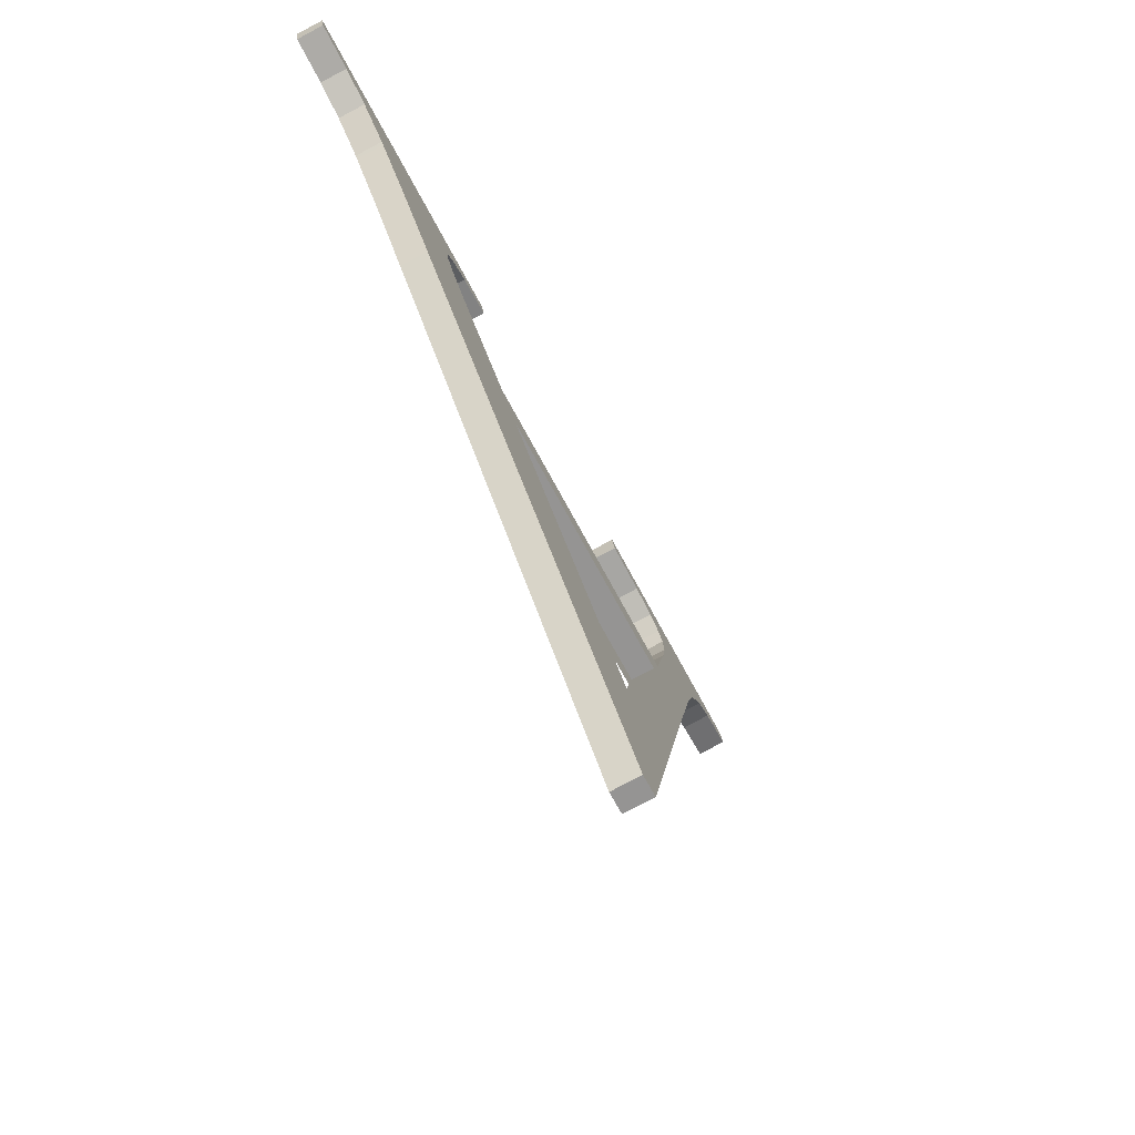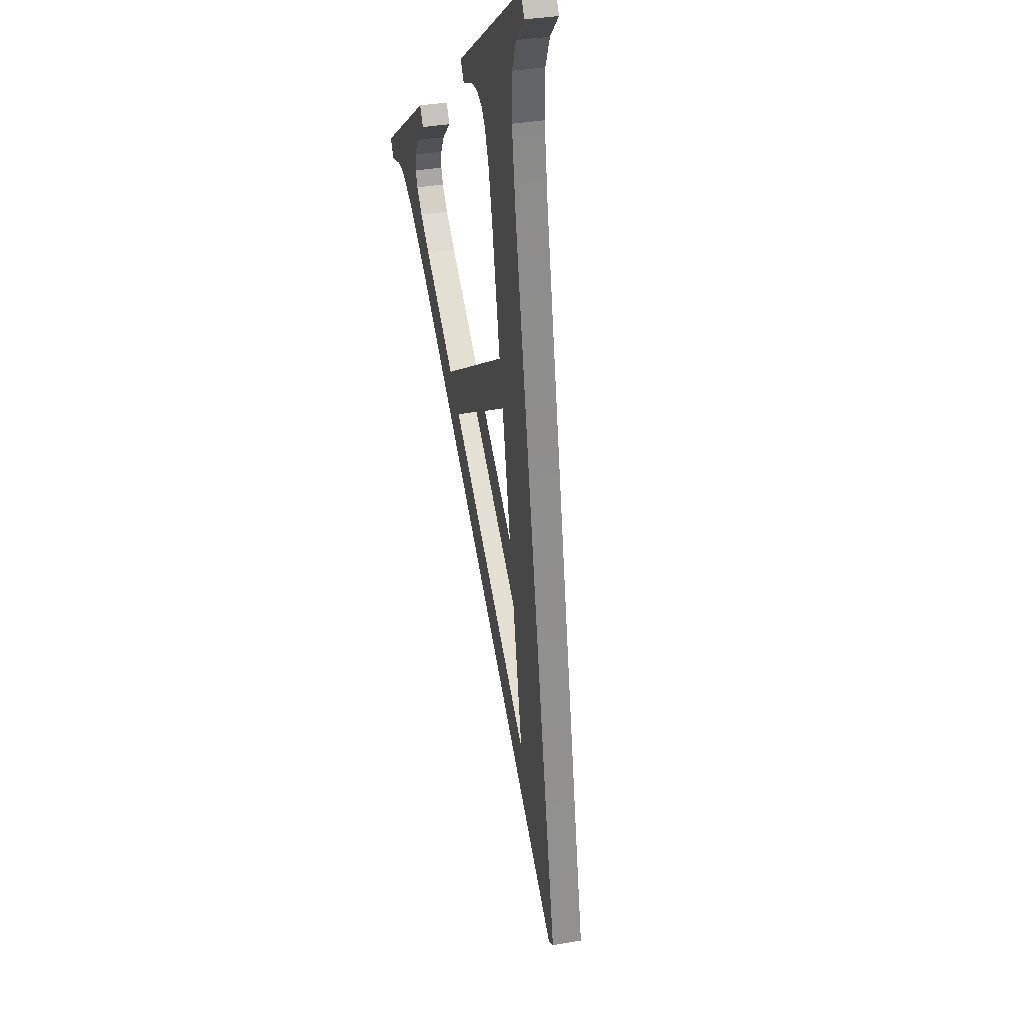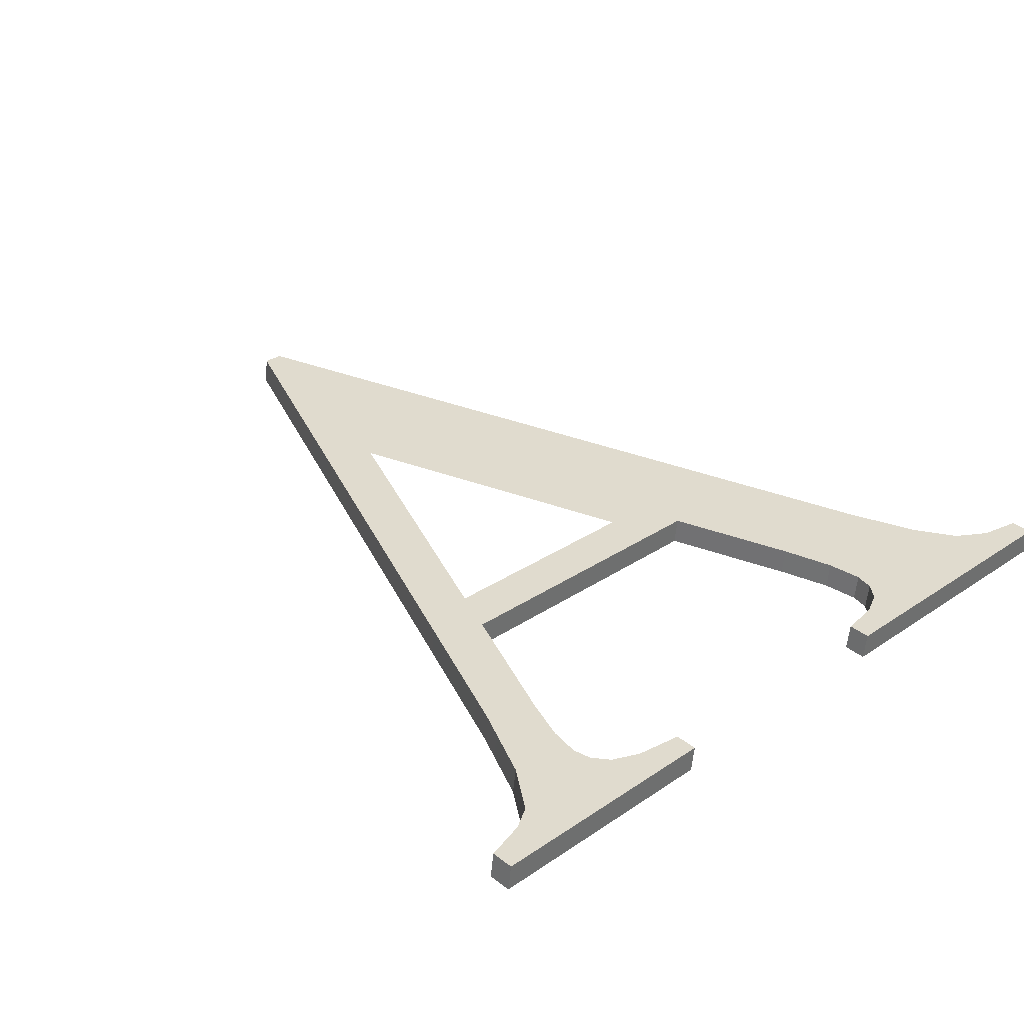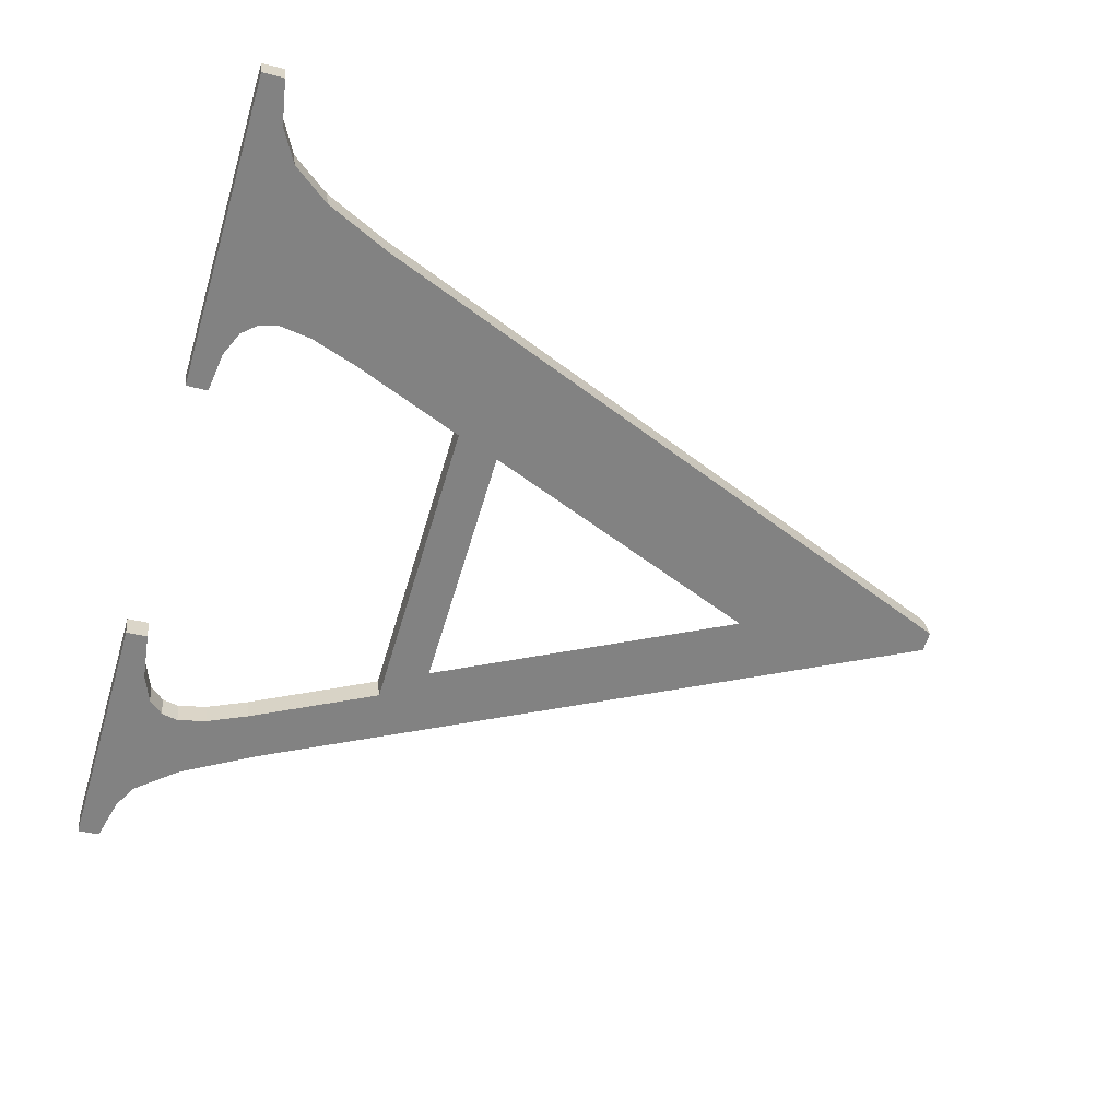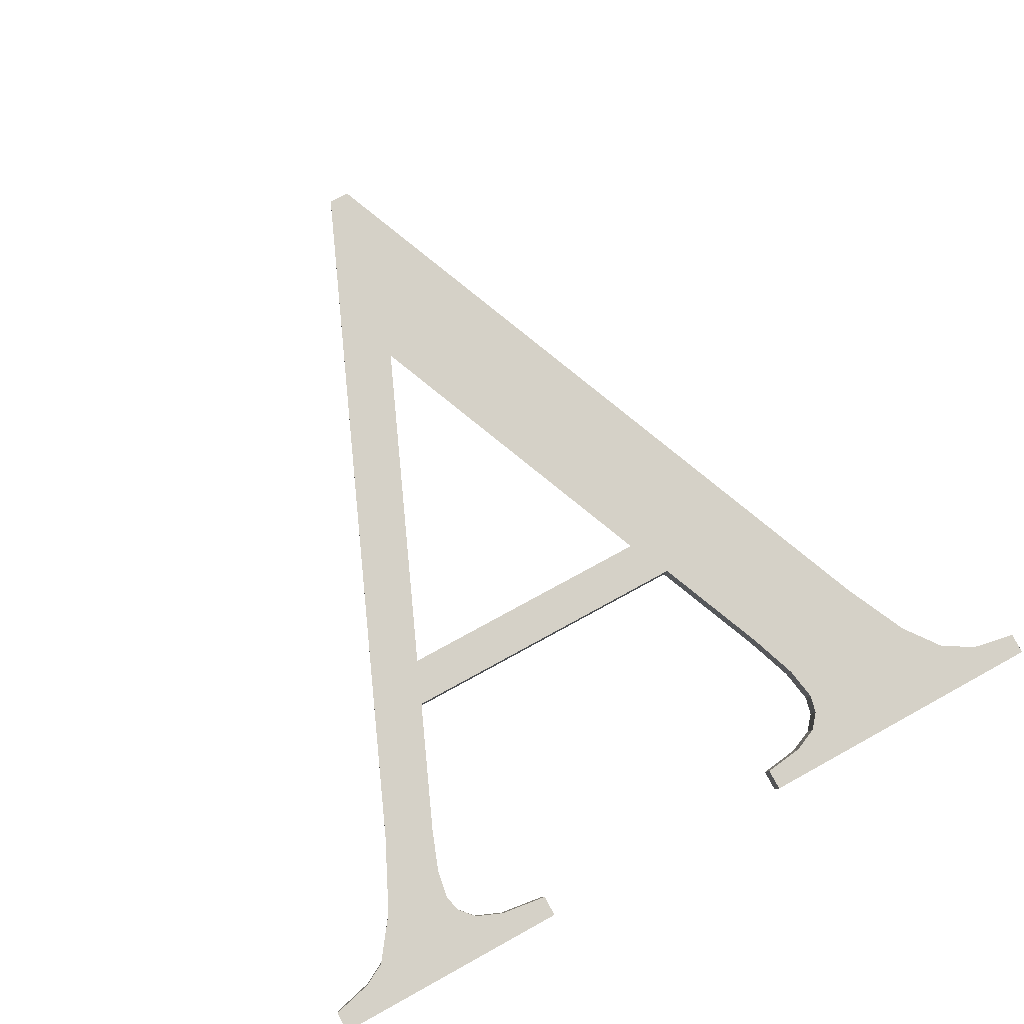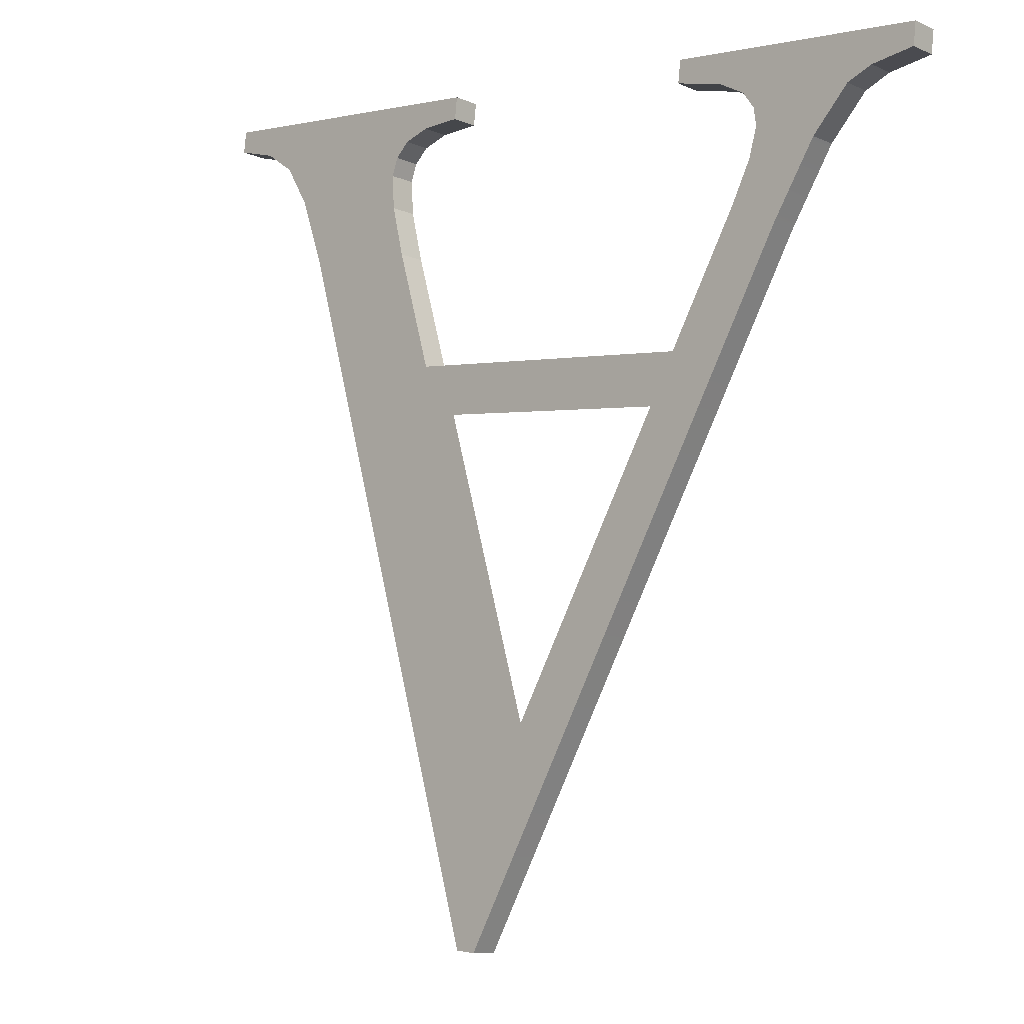
<metadata>
{"format":"obj","ext":"obj","renderer":"f3d","projection":"perspective","resolution":1024,"background":"white","views":[{"elev":-63.6,"azim":117.0,"up":"+Z"},{"elev":1.1,"azim":80.5,"up":"+Z"},{"elev":28.0,"azim":-46.1,"up":"+Y"},{"elev":-62.3,"azim":73.3,"up":"+Y"},{"elev":74.0,"azim":-28.9,"up":"+Y"},{"elev":-0.3,"azim":-136.9,"up":"+Z"}]}
</metadata>
<code>
o #ID1851
v -0.4373 0.006143 0.08352
v -0.4331 0.006064 0.08415
v -0.4375 0.006064 0.08415
v -0.4333 0.006143 0.08352
v -0.4403 0.00564 0.08753
v -0.4409 0.005582 0.08799
v -0.4409 0.005621 0.08768
v -0.4373 0.005582 0.08799
v -0.44 0.005663 0.08735
v -0.4384 0.005654 0.08742
v -0.4395 0.00574 0.08673
v -0.4386 0.005681 0.08721
v -0.439 0.00587 0.0857
v -0.4386 0.005712 0.08696
v -0.438 0.005633 0.08758
v -0.4373 0.005621 0.08768
v -0.4385 0.005764 0.08654
v -0.4349 0.007055 0.07625
v -0.4383 0.005837 0.08596
v -0.4353 0.006724 0.07888
v -0.4346 0.007055 0.07625
v -0.4306 0.005857 0.0858
v -0.4324 0.005857 0.0858
v -0.4321 0.00577 0.0865
v -0.432 0.005709 0.08698
v -0.4326 0.005631 0.08761
v -0.4332 0.005582 0.08799
v -0.4332 0.005621 0.08768
v -0.4286 0.005582 0.08799
v -0.4323 0.00565 0.08745
v -0.4321 0.005677 0.08723
v -0.4297 0.00567 0.08729
v -0.4302 0.005738 0.08675
v -0.4293 0.005636 0.08756
v -0.4286 0.005621 0.08768
v -0.4331 0.006452 0.0842
v -0.4375 0.006064 0.08415
v -0.4331 0.006064 0.08415
v -0.4375 0.006452 0.0842
v -0.4375 0.006064 0.08415
v -0.4383 0.006225 0.08601
v -0.4383 0.005837 0.08596
v -0.4375 0.006452 0.0842
v -0.4383 0.005837 0.08596
v -0.4385 0.006151 0.08659
v -0.4385 0.005764 0.08654
v -0.4383 0.006225 0.08601
v -0.4385 0.005764 0.08654
v -0.4386 0.006099 0.08701
v -0.4386 0.005712 0.08696
v -0.4385 0.006151 0.08659
v -0.4386 0.005712 0.08696
v -0.4386 0.006068 0.08725
v -0.4386 0.005681 0.08721
v -0.4386 0.006099 0.08701
v -0.4386 0.005681 0.08721
v -0.4384 0.006042 0.08747
v -0.4384 0.005654 0.08742
v -0.4386 0.006068 0.08725
v -0.4384 0.006042 0.08747
v -0.438 0.005633 0.08758
v -0.4384 0.005654 0.08742
v -0.438 0.006021 0.08763
v -0.438 0.006021 0.08763
v -0.4373 0.005621 0.08768
v -0.438 0.005633 0.08758
v -0.4373 0.006009 0.08773
v -0.4373 0.005621 0.08768
v -0.4373 0.00597 0.08804
v -0.4373 0.005582 0.08799
v -0.4373 0.006009 0.08773
v -0.4373 0.00597 0.08804
v -0.4409 0.005582 0.08799
v -0.4373 0.005582 0.08799
v -0.4409 0.00597 0.08804
v -0.4409 0.006009 0.08773
v -0.4409 0.005582 0.08799
v -0.4409 0.00597 0.08804
v -0.4409 0.005621 0.08768
v -0.4409 0.006009 0.08773
v -0.4403 0.00564 0.08753
v -0.4409 0.005621 0.08768
v -0.4403 0.006027 0.08758
v -0.4403 0.006027 0.08758
v -0.44 0.005663 0.08735
v -0.4403 0.00564 0.08753
v -0.44 0.006051 0.0874
v -0.4395 0.006128 0.08678
v -0.44 0.005663 0.08735
v -0.44 0.006051 0.0874
v -0.4395 0.00574 0.08673
v -0.439 0.006258 0.08575
v -0.4395 0.00574 0.08673
v -0.4395 0.006128 0.08678
v -0.439 0.00587 0.0857
v -0.4349 0.007443 0.0763
v -0.4349 0.007055 0.07625
v -0.4349 0.007443 0.0763
v -0.4346 0.007055 0.07625
v -0.4349 0.007055 0.07625
v -0.4346 0.007443 0.0763
v -0.4346 0.007055 0.07625
v -0.4306 0.006245 0.08585
v -0.4306 0.005857 0.0858
v -0.4346 0.007443 0.0763
v -0.4302 0.006126 0.0868
v -0.4302 0.005738 0.08675
v -0.4302 0.005738 0.08675
v -0.4297 0.006057 0.08734
v -0.4297 0.00567 0.08729
v -0.4302 0.006126 0.0868
v -0.4297 0.006057 0.08734
v -0.4293 0.005636 0.08756
v -0.4297 0.00567 0.08729
v -0.4293 0.006024 0.08761
v -0.4293 0.006024 0.08761
v -0.4286 0.005621 0.08768
v -0.4293 0.005636 0.08756
v -0.4286 0.006009 0.08773
v -0.4286 0.005621 0.08768
v -0.4286 0.00597 0.08804
v -0.4286 0.005582 0.08799
v -0.4286 0.006009 0.08773
v -0.4286 0.00597 0.08804
v -0.4332 0.005582 0.08799
v -0.4286 0.005582 0.08799
v -0.4332 0.00597 0.08804
v -0.4332 0.006009 0.08773
v -0.4332 0.005582 0.08799
v -0.4332 0.00597 0.08804
v -0.4332 0.005621 0.08768
v -0.4332 0.006009 0.08773
v -0.4326 0.005631 0.08761
v -0.4332 0.005621 0.08768
v -0.4326 0.006018 0.08765
v -0.4326 0.006018 0.08765
v -0.4323 0.00565 0.08745
v -0.4326 0.005631 0.08761
v -0.4323 0.006038 0.0875
v -0.4321 0.006065 0.08728
v -0.4323 0.00565 0.08745
v -0.4323 0.006038 0.0875
v -0.4321 0.005677 0.08723
v -0.432 0.006097 0.08703
v -0.4321 0.005677 0.08723
v -0.4321 0.006065 0.08728
v -0.432 0.005709 0.08698
v -0.4321 0.006158 0.08654
v -0.432 0.005709 0.08698
v -0.432 0.006097 0.08703
v -0.4321 0.00577 0.0865
v -0.4324 0.006245 0.08585
v -0.4321 0.00577 0.0865
v -0.4321 0.006158 0.08654
v -0.4324 0.005857 0.0858
v -0.4331 0.006452 0.0842
v -0.4324 0.005857 0.0858
v -0.4324 0.006245 0.08585
v -0.4331 0.006064 0.08415
v -0.4373 0.00597 0.08804
v -0.4409 0.006009 0.08773
v -0.4409 0.00597 0.08804
v -0.4403 0.006027 0.08758
v -0.44 0.006051 0.0874
v -0.4384 0.006042 0.08747
v -0.4395 0.006128 0.08678
v -0.4386 0.006068 0.08725
v -0.439 0.006258 0.08575
v -0.4386 0.006099 0.08701
v -0.438 0.006021 0.08763
v -0.4373 0.006009 0.08773
v -0.4331 0.006452 0.0842
v -0.4373 0.00653 0.08357
v -0.4375 0.006452 0.0842
v -0.4333 0.00653 0.08357
v -0.4286 0.00597 0.08804
v -0.4332 0.006009 0.08773
v -0.4332 0.00597 0.08804
v -0.4326 0.006018 0.08765
v -0.4323 0.006038 0.0875
v -0.4321 0.006065 0.08728
v -0.432 0.006097 0.08703
v -0.4297 0.006057 0.08734
v -0.4302 0.006126 0.0868
v -0.4306 0.006245 0.08585
v -0.4293 0.006024 0.08761
v -0.4286 0.006009 0.08773
v -0.4385 0.006151 0.08659
v -0.4349 0.007443 0.0763
v -0.4383 0.006225 0.08601
v -0.4353 0.007112 0.07893
v -0.4346 0.007443 0.0763
v -0.4324 0.006245 0.08585
v -0.4321 0.006158 0.08654
f 1 2 3
f 3 2 1
f 2 1 4
f 4 1 2
f 5 6 7
f 7 6 5
f 6 5 8
f 8 5 6
f 8 5 9
f 9 5 8
f 8 9 10
f 10 9 8
f 10 9 11
f 11 9 10
f 10 11 12
f 12 11 10
f 12 11 13
f 13 11 12
f 12 13 14
f 14 13 12
f 8 10 15
f 15 10 8
f 8 15 16
f 16 15 8
f 13 17 14
f 14 17 13
f 17 13 18
f 18 13 17
f 17 18 19
f 19 18 17
f 19 18 3
f 3 18 19
f 3 18 1
f 1 18 3
f 1 18 20
f 20 18 1
f 20 18 4
f 4 18 20
f 4 18 21
f 21 18 4
f 4 21 22
f 22 21 4
f 4 22 2
f 2 22 4
f 2 22 23
f 23 22 2
f 23 22 24
f 24 22 23
f 24 22 25
f 25 22 24
f 26 27 28
f 28 27 26
f 27 26 29
f 29 26 27
f 29 26 30
f 30 26 29
f 29 30 31
f 31 30 29
f 29 31 25
f 25 31 29
f 29 25 32
f 32 25 29
f 32 25 33
f 33 25 32
f 33 25 22
f 22 25 33
f 29 32 34
f 34 32 29
f 29 34 35
f 35 34 29
f 36 37 38
f 38 37 36
f 37 36 39
f 39 36 37
f 40 41 42
f 42 41 40
f 41 40 43
f 43 40 41
f 44 45 46
f 46 45 44
f 45 44 47
f 47 44 45
f 48 49 50
f 50 49 48
f 49 48 51
f 51 48 49
f 52 53 54
f 54 53 52
f 53 52 55
f 55 52 53
f 56 57 58
f 58 57 56
f 57 56 59
f 59 56 57
f 60 61 62
f 62 61 60
f 61 60 63
f 63 60 61
f 64 65 66
f 66 65 64
f 65 64 67
f 67 64 65
f 68 69 70
f 70 69 68
f 69 68 71
f 71 68 69
f 72 73 74
f 74 73 72
f 73 72 75
f 75 72 73
f 76 77 78
f 78 77 76
f 77 76 79
f 79 76 77
f 80 81 82
f 82 81 80
f 81 80 83
f 83 80 81
f 84 85 86
f 86 85 84
f 85 84 87
f 87 84 85
f 88 89 90
f 90 89 88
f 89 88 91
f 91 88 89
f 92 93 94
f 94 93 92
f 93 92 95
f 95 92 93
f 96 95 92
f 92 95 96
f 95 96 97
f 97 96 95
f 98 99 100
f 100 99 98
f 99 98 101
f 101 98 99
f 102 103 104
f 104 103 102
f 103 102 105
f 105 102 103
f 104 106 107
f 107 106 104
f 106 104 103
f 103 104 106
f 108 109 110
f 110 109 108
f 109 108 111
f 111 108 109
f 112 113 114
f 114 113 112
f 113 112 115
f 115 112 113
f 116 117 118
f 118 117 116
f 117 116 119
f 119 116 117
f 120 121 122
f 122 121 120
f 121 120 123
f 123 120 121
f 124 125 126
f 126 125 124
f 125 124 127
f 127 124 125
f 128 129 130
f 130 129 128
f 129 128 131
f 131 128 129
f 132 133 134
f 134 133 132
f 133 132 135
f 135 132 133
f 136 137 138
f 138 137 136
f 137 136 139
f 139 136 137
f 140 141 142
f 142 141 140
f 141 140 143
f 143 140 141
f 144 145 146
f 146 145 144
f 145 144 147
f 147 144 145
f 148 149 150
f 150 149 148
f 149 148 151
f 151 148 149
f 152 153 154
f 154 153 152
f 153 152 155
f 155 152 153
f 156 157 158
f 158 157 156
f 157 156 159
f 159 156 157
f 160 161 162
f 162 161 160
f 161 160 163
f 163 160 161
f 163 160 164
f 164 160 163
f 164 160 165
f 165 160 164
f 164 165 166
f 166 165 164
f 166 165 167
f 167 165 166
f 166 167 168
f 168 167 166
f 168 167 169
f 169 167 168
f 165 160 170
f 170 160 165
f 170 160 171
f 171 160 170
f 172 173 174
f 174 173 172
f 173 172 175
f 175 172 173
f 176 177 178
f 178 177 176
f 177 176 179
f 179 176 177
f 179 176 180
f 180 176 179
f 180 176 181
f 181 176 180
f 181 176 182
f 182 176 181
f 182 176 183
f 183 176 182
f 182 183 184
f 184 183 182
f 182 184 185
f 185 184 182
f 183 176 186
f 186 176 183
f 186 176 187
f 187 176 186
f 168 188 189
f 189 188 168
f 188 168 169
f 169 168 188
f 189 188 190
f 190 188 189
f 189 190 174
f 174 190 189
f 189 174 173
f 173 174 189
f 189 173 191
f 191 173 189
f 189 191 175
f 175 191 189
f 189 175 192
f 192 175 189
f 192 175 185
f 185 175 192
f 185 175 172
f 172 175 185
f 185 172 193
f 193 172 185
f 185 193 194
f 194 193 185
f 185 194 182
f 182 194 185

</code>
